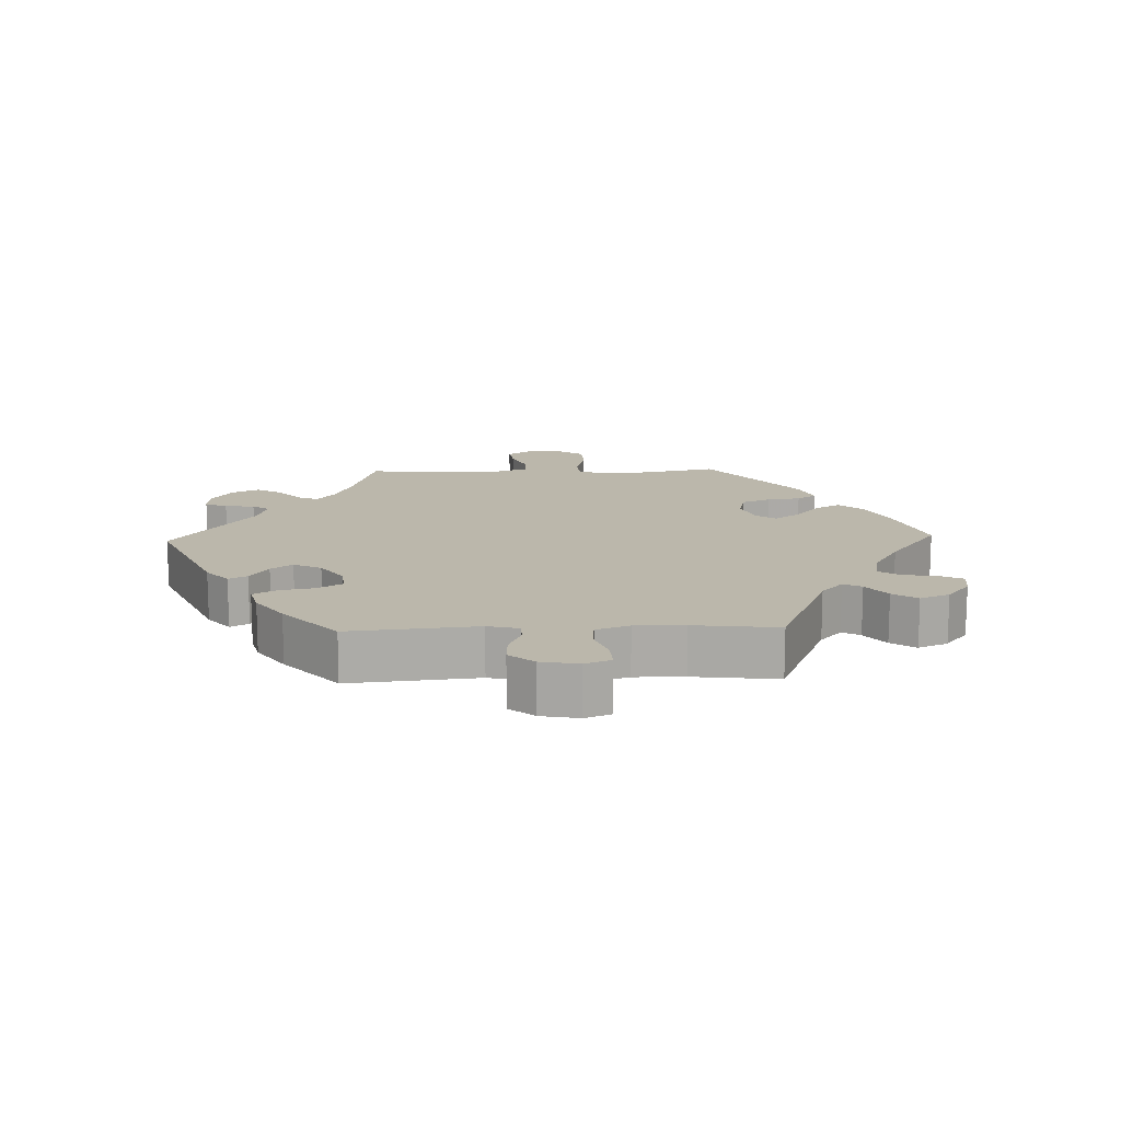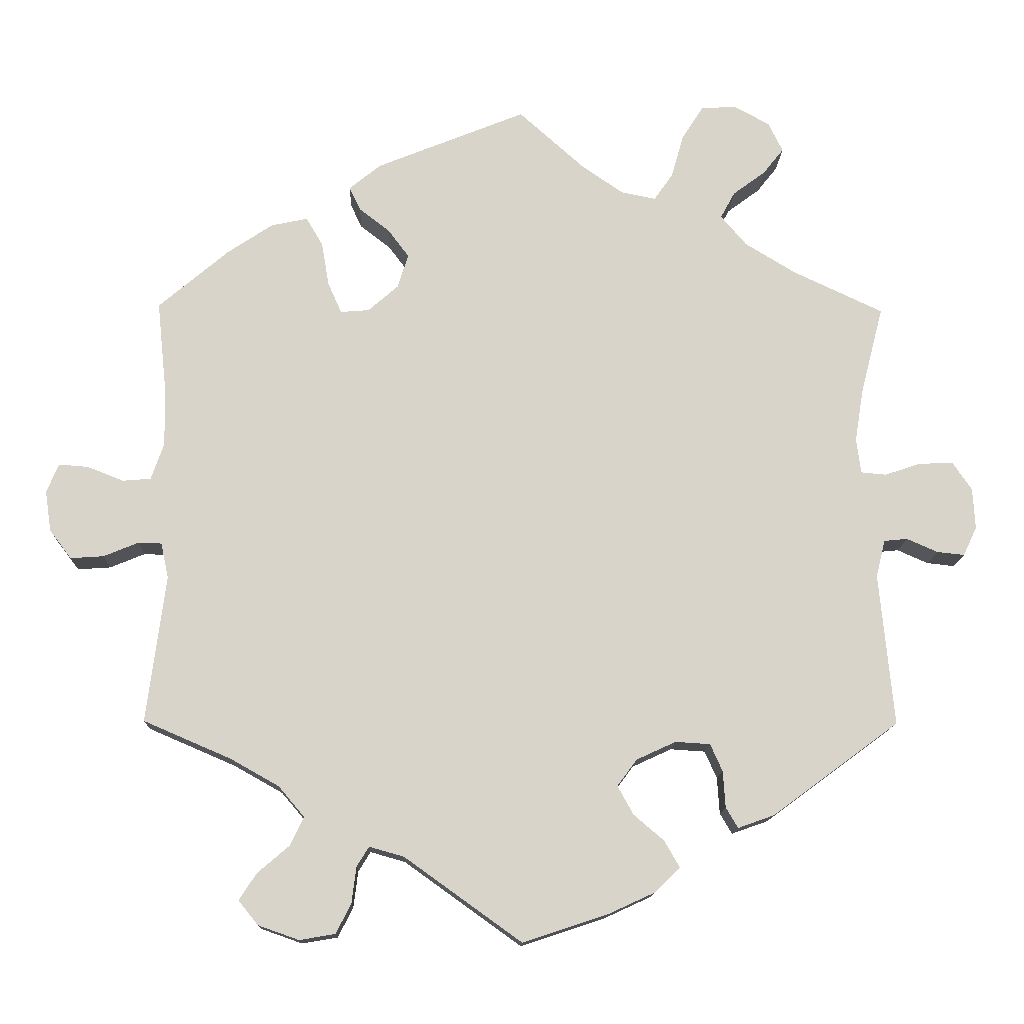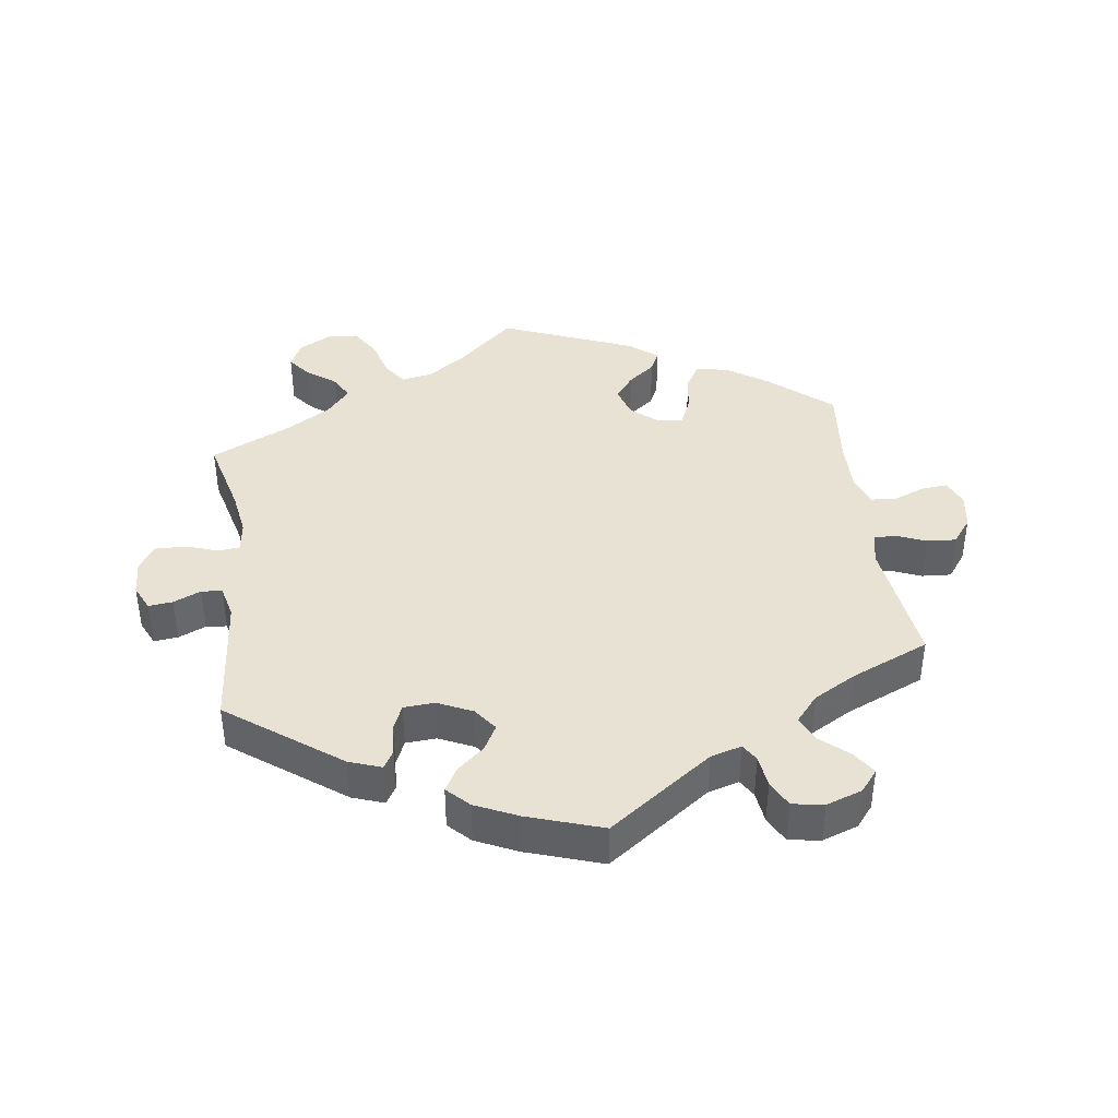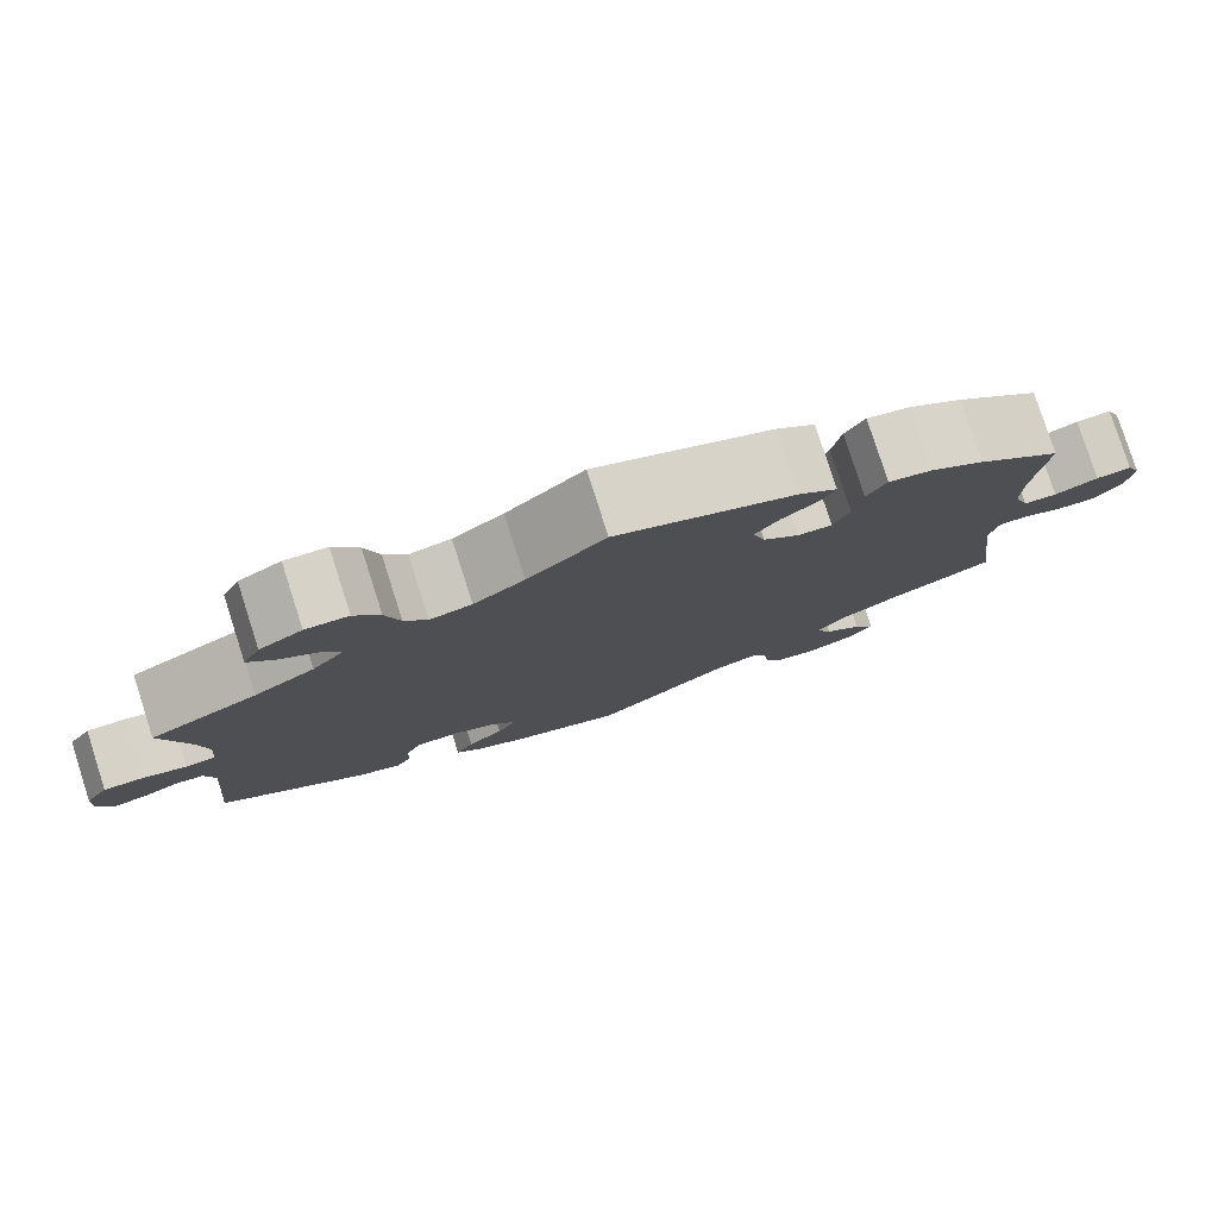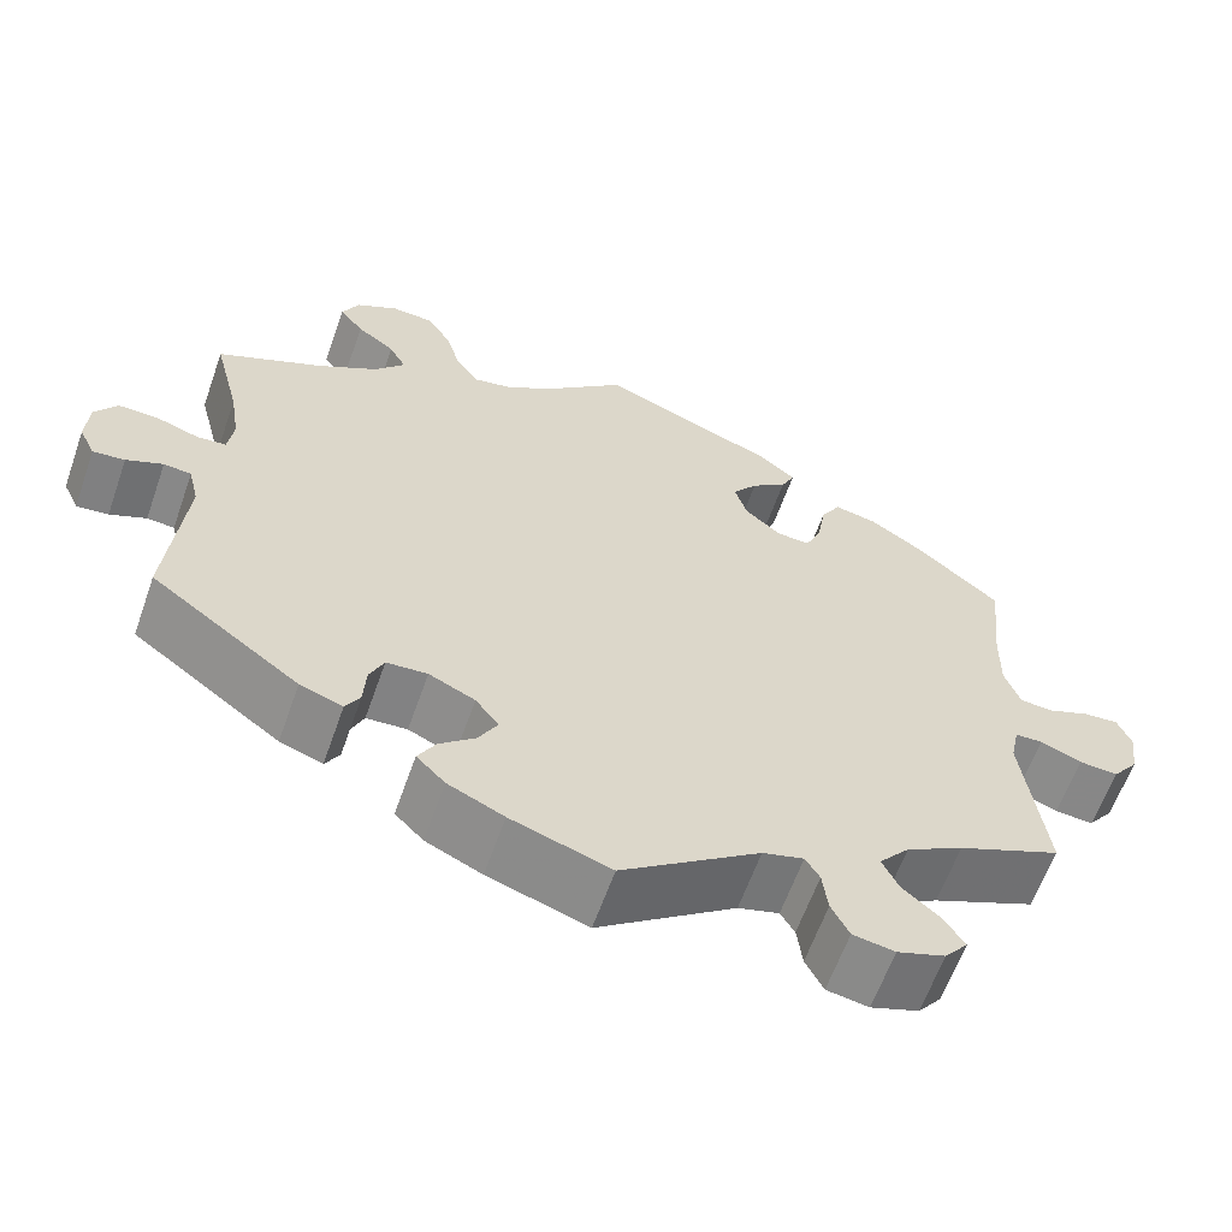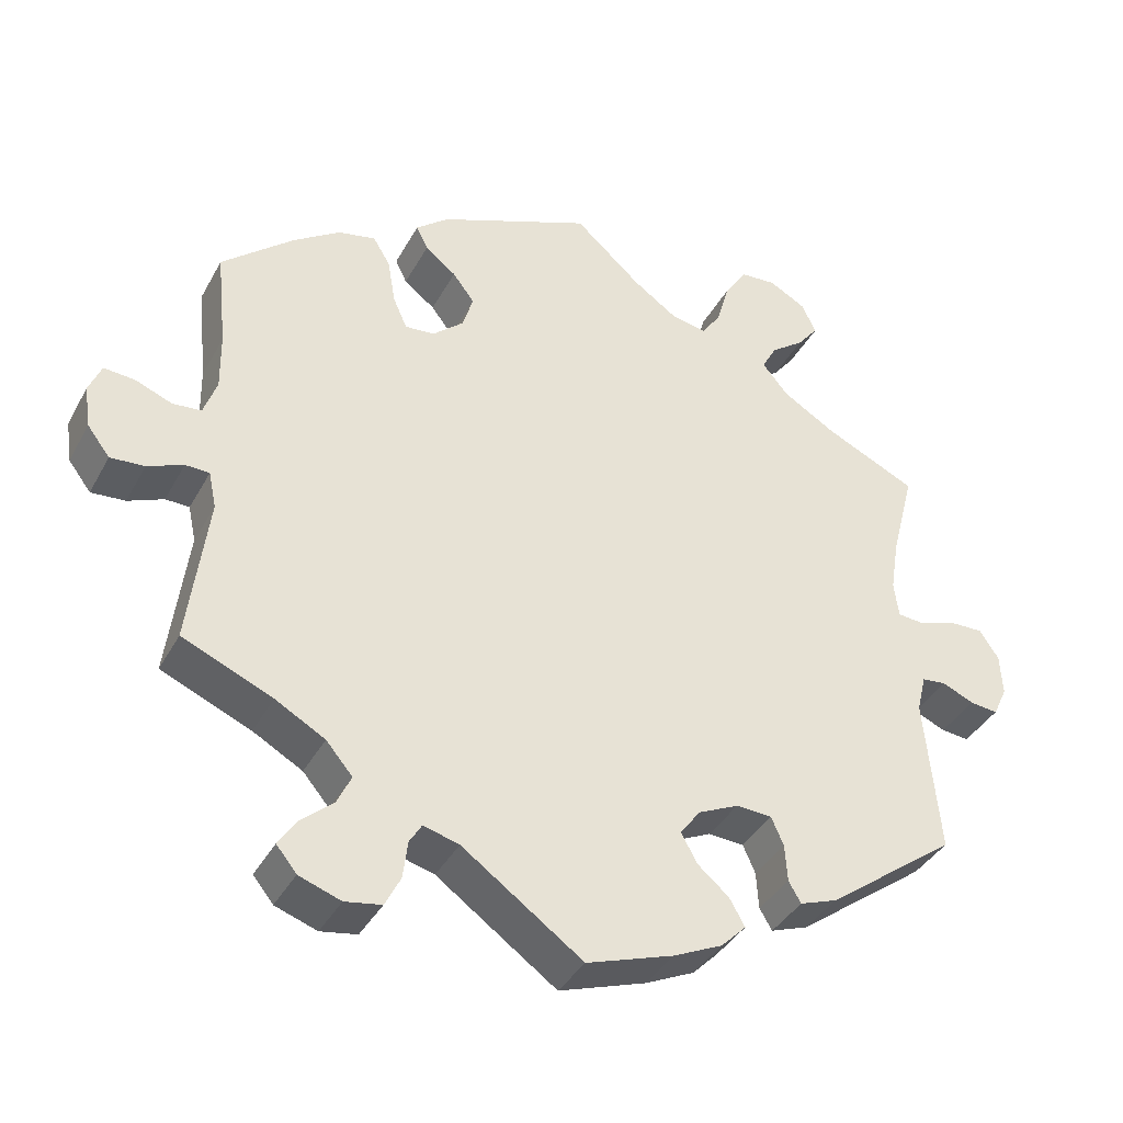
<metadata>
{"format":"obj","ext":"obj","renderer":"f3d","projection":"perspective","resolution":1024,"background":"white","views":[{"elev":14.2,"azim":-151.9,"up":"+Y"},{"elev":-13.7,"azim":-1.6,"up":"+Z"},{"elev":40.6,"azim":172.3,"up":"+Y"},{"elev":79.4,"azim":162.2,"up":"+Z"},{"elev":-61.8,"azim":160.6,"up":"+Z"},{"elev":-38.1,"azim":-25.9,"up":"+Z"}]}
</metadata>
<code>
v -0.407 0.07 0.368
v -0.347 0.07 0.408
v -0.299 0.07 0.418
v -0.277 0.07 0.381
v -0.267 0.07 0.323
v -0.249 0.07 0.282
v -0.211 0.07 0.285
v -0.171 0.07 0.32
v -0.157 0.07 0.365
v -0.185 0.07 0.402
v -0.225 0.07 0.433
v -0.24 0.07 0.464
v -0.198 0.07 0.498
v 0 0.07 0.578
v 0.086 0.07 0.501
v 0.142 0.07 0.462
v 0.188 0.07 0.453
v 0.213 0.07 0.489
v 0.229 0.07 0.546
v 0.257 0.07 0.59
v 0.304 0.07 0.593
v 0.351 0.07 0.567
v 0.37 0.07 0.528
v 0.343 0.07 0.494
v 0.3 0.07 0.462
v 0.281 0.07 0.427
v 0.315 0.07 0.387
v 0.382 0.07 0.346
v 0.501 0.07 0.29
v 0.471 0.07 0.173
v 0.46 0.07 0.104
v 0.466 0.07 0.058
v 0.499 0.07 0.055
v 0.547 0.07 0.071
v 0.592 0.07 0.072
v 0.617 0.07 0.035
v 0.62 0.07 -0.019
v 0.602 0.07 -0.057
v 0.566 0.07 -0.053
v 0.525 0.07 -0.035
v 0.494 0.07 -0.038
v 0.482 0.07 -0.087
v 0.501 0.07 -0.288
v 0.334 0.07 -0.411
v 0.286 0.07 -0.428
v 0.27 0.07 -0.401
v 0.267 0.07 -0.353
v 0.251 0.07 -0.317
v 0.205 0.07 -0.314
v 0.153 0.07 -0.338
v 0.127 0.07 -0.373
v 0.148 0.07 -0.411
v 0.188 0.07 -0.445
v 0.208 0.07 -0.48
v 0.176 0.07 -0.512
v 0.113 0.07 -0.541
v 0.001 0.07 -0.578
v -0.154 0.07 -0.467
v -0.2 0.07 -0.454
v -0.216 0.07 -0.48
v -0.222 0.07 -0.528
v -0.242 0.07 -0.567
v -0.289 0.07 -0.575
v -0.343 0.07 -0.556
v -0.369 0.07 -0.524
v -0.346 0.07 -0.489
v -0.304 0.07 -0.453
v -0.286 0.07 -0.415
v -0.32 0.07 -0.375
v -0.384 0.07 -0.339
v -0.5 0.07 -0.289
v -0.475 0.07 -0.095
v -0.485 0.07 -0.048
v -0.516 0.07 -0.047
v -0.562 0.07 -0.066
v -0.606 0.07 -0.069
v -0.635 0.07 -0.031
v -0.643 0.07 0.023
v -0.627 0.07 0.061
v -0.588 0.07 0.058
v -0.54 0.07 0.039
v -0.503 0.07 0.042
v -0.486 0.07 0.09
v -0.487 0.07 0.164
v -0.5 0.07 0.289
v -0.407 0 0.368
v -0.347 0 0.408
v -0.299 0 0.418
v -0.277 0 0.381
v -0.267 0 0.323
v -0.249 0 0.282
v -0.211 0 0.285
v -0.171 0 0.32
v -0.157 0 0.365
v -0.185 0 0.402
v -0.225 0 0.433
v -0.24 0 0.464
v -0.198 0 0.498
v 0 0 0.578
v 0.086 0 0.501
v 0.142 0 0.462
v 0.188 0 0.453
v 0.213 0 0.489
v 0.229 0 0.546
v 0.257 0 0.59
v 0.304 0 0.593
v 0.351 0 0.567
v 0.37 0 0.528
v 0.343 0 0.494
v 0.3 0 0.462
v 0.281 0 0.427
v 0.315 0 0.387
v 0.382 0 0.346
v 0.501 0 0.29
v 0.471 0 0.173
v 0.46 0 0.104
v 0.466 0 0.058
v 0.499 0 0.055
v 0.547 0 0.071
v 0.592 0 0.072
v 0.617 0 0.035
v 0.62 0 -0.019
v 0.602 0 -0.057
v 0.566 0 -0.053
v 0.525 0 -0.035
v 0.494 0 -0.038
v 0.482 0 -0.087
v 0.501 0 -0.288
v 0.334 0 -0.411
v 0.286 0 -0.428
v 0.27 0 -0.401
v 0.267 0 -0.353
v 0.251 0 -0.317
v 0.205 0 -0.314
v 0.153 0 -0.338
v 0.127 0 -0.373
v 0.148 0 -0.411
v 0.188 0 -0.445
v 0.208 0 -0.48
v 0.176 0 -0.512
v 0.113 0 -0.541
v 0.001 0 -0.578
v -0.154 0 -0.467
v -0.2 0 -0.454
v -0.216 0 -0.48
v -0.222 0 -0.528
v -0.242 0 -0.567
v -0.289 0 -0.575
v -0.343 0 -0.556
v -0.369 0 -0.524
v -0.346 0 -0.489
v -0.304 0 -0.453
v -0.286 0 -0.415
v -0.32 0 -0.375
v -0.384 0 -0.339
v -0.5 0 -0.289
v -0.475 0 -0.095
v -0.485 0 -0.048
v -0.516 0 -0.047
v -0.562 0 -0.066
v -0.606 0 -0.069
v -0.635 0 -0.031
v -0.643 0 0.023
v -0.627 0 0.061
v -0.588 0 0.058
v -0.54 0 0.039
v -0.503 0 0.042
v -0.486 0 0.09
v -0.487 0 0.164
v -0.5 0 0.289
f 84 85 1 2
f 83 84 2 3
f 82 83 3 4
f 78 79 80 81
f 78 81 82
f 77 78 82
f 74 75 76 77
f 73 74 77 82
f 72 73 82 4
f 70 71 72 4
f 64 65 66 67
f 64 67 68
f 63 64 68
f 60 61 62 63
f 59 60 63 68
f 58 59 68 69
f 56 57 58
f 52 53 54 55
f 51 52 55 56
f 44 45 46 47
f 42 43 44 47
f 41 42 47 48
f 37 38 39 40
f 37 40 41
f 36 37 41
f 33 34 35 36
f 32 33 36 41
f 28 29 30
f 27 28 30 31
f 26 27 31 32
f 22 23 24 25
f 22 25 26
f 21 22 26
f 18 19 20 21
f 17 18 21 26
f 16 17 26 32
f 12 13 14 15
f 10 11 12 15
f 9 10 15 16
f 8 9 16 32
f 69 70 4 5
f 51 56 58 69
f 50 51 69
f 49 50 69
f 32 41 48 49
f 7 8 32 49
f 6 7 49 69
f 5 6 69
f 87 86 170 169
f 88 87 169 168
f 89 88 168 167
f 166 165 164 163
f 167 166 163
f 167 163 162
f 162 161 160 159
f 167 162 159 158
f 89 167 158 157
f 89 157 156 155
f 152 151 150 149
f 153 152 149
f 153 149 148
f 148 147 146 145
f 153 148 145 144
f 154 153 144 143
f 143 142 141
f 140 139 138 137
f 141 140 137 136
f 132 131 130 129
f 132 129 128 127
f 133 132 127 126
f 125 124 123 122
f 126 125 122
f 126 122 121
f 121 120 119 118
f 126 121 118 117
f 115 114 113
f 116 115 113 112
f 117 116 112 111
f 110 109 108 107
f 111 110 107
f 111 107 106
f 106 105 104 103
f 111 106 103 102
f 117 111 102 101
f 100 99 98 97
f 100 97 96 95
f 101 100 95 94
f 117 101 94 93
f 90 89 155 154
f 154 143 141 136
f 154 136 135
f 154 135 134
f 134 133 126 117
f 134 117 93 92
f 154 134 92 91
f 154 91 90
f 1 86 87 2
f 2 87 88 3
f 3 88 89 4
f 4 89 90 5
f 5 90 91 6
f 6 91 92 7
f 7 92 93 8
f 8 93 94 9
f 9 94 95 10
f 10 95 96 11
f 11 96 97 12
f 12 97 98 13
f 13 98 99 14
f 14 99 100 15
f 15 100 101 16
f 16 101 102 17
f 17 102 103 18
f 18 103 104 19
f 19 104 105 20
f 20 105 106 21
f 21 106 107 22
f 22 107 108 23
f 23 108 109 24
f 24 109 110 25
f 25 110 111 26
f 26 111 112 27
f 27 112 113 28
f 28 113 114 29
f 29 114 115 30
f 30 115 116 31
f 31 116 117 32
f 32 117 118 33
f 33 118 119 34
f 34 119 120 35
f 35 120 121 36
f 36 121 122 37
f 37 122 123 38
f 38 123 124 39
f 39 124 125 40
f 40 125 126 41
f 41 126 127 42
f 42 127 128 43
f 43 128 129 44
f 44 129 130 45
f 45 130 131 46
f 46 131 132 47
f 47 132 133 48
f 48 133 134 49
f 49 134 135 50
f 50 135 136 51
f 51 136 137 52
f 52 137 138 53
f 53 138 139 54
f 54 139 140 55
f 55 140 141 56
f 56 141 142 57
f 57 142 143 58
f 58 143 144 59
f 59 144 145 60
f 60 145 146 61
f 61 146 147 62
f 62 147 148 63
f 63 148 149 64
f 64 149 150 65
f 65 150 151 66
f 66 151 152 67
f 67 152 153 68
f 68 153 154 69
f 69 154 155 70
f 70 155 156 71
f 71 156 157 72
f 72 157 158 73
f 73 158 159 74
f 74 159 160 75
f 75 160 161 76
f 76 161 162 77
f 77 162 163 78
f 78 163 164 79
f 79 164 165 80
f 80 165 166 81
f 81 166 167 82
f 82 167 168 83
f 83 168 169 84
f 84 169 170 85
f 85 170 86 1

</code>
